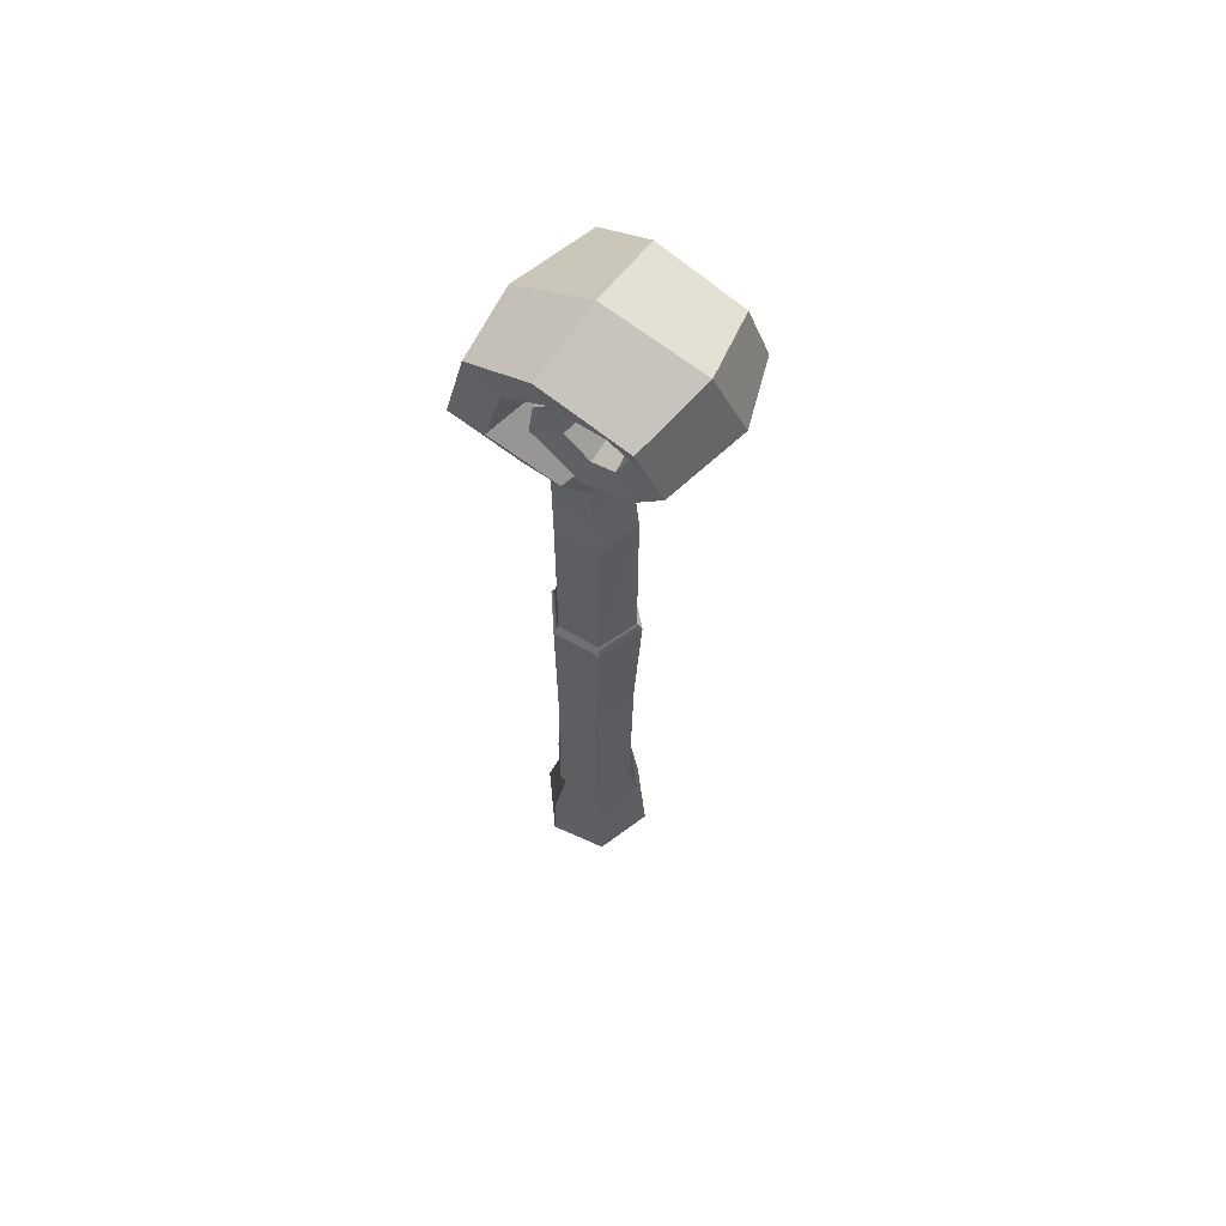
<metadata>
{"format":"obj","ext":"obj","renderer":"f3d","projection":"perspective","resolution":1024,"background":"white","views":[{"elev":63.1,"azim":-142.8,"up":"+Y"}]}
</metadata>
<code>
g wandHealing
v 0.01223 -0.2779 -0.06181
v 0.01546 -0.2318 -0.05488
v -0.04327 -0.2852 -0.04697
v -0.03756 -0.2141 -0.04228
v -0.04327 -0.2852 -0.04697
v -0.03756 -0.2141 -0.04228
v -0.0595 -0.286 0.01244
v -0.05034 -0.2068 0.008137
v -0.01772 -0.2825 0.05399
v -0.0595 -0.286 0.01244
v -0.01436 -0.2136 0.04559
v -0.05034 -0.2068 0.008137
v 0.04047 -0.2758 0.03868
v -0.01772 -0.2825 0.05399
v 0.03644 -0.2257 0.03023
v -0.01436 -0.2136 0.04559
v 0.05644 -0.2743 -0.01447
v 0.04047 -0.2758 0.03868
v 0.04672 -0.2361 -0.01699
v 0.03644 -0.2257 0.03023
v 0.05644 -0.2743 -0.01447
v 0.04672 -0.2361 -0.01699
v 0.01223 -0.2779 -0.06181
v 0.01546 -0.2318 -0.05488
v -0.04327 -0.2852 -0.04697
v 0.0007626 -0.2956 -0.0008215
v 0.01223 -0.2779 -0.06181
v -0.0595 -0.286 0.01244
v 0.0007626 -0.2956 -0.0008215
v -0.04327 -0.2852 -0.04697
v -0.01772 -0.2825 0.05399
v 0.0007626 -0.2956 -0.0008215
v -0.0595 -0.286 0.01244
v 0.04047 -0.2758 0.03868
v 0.0007626 -0.2956 -0.0008215
v -0.01772 -0.2825 0.05399
v 0.05644 -0.2743 -0.01447
v 0.0007626 -0.2956 -0.0008215
v 0.04047 -0.2758 0.03868
v 0.01223 -0.2779 -0.06181
v 0.0007626 -0.2956 -0.0008215
v 0.05644 -0.2743 -0.01447
v 0.01659 0.6133 -0.003868
v -0.01107 0.6312 0.002251
v 0.02576 0.6196 0.0621
v -0.01057 0.6444 0.06765
v -0.01107 0.6312 0.002251
v -0.04919 0.6261 0.006092
v -0.01057 0.6444 0.06765
v -0.0574 0.6334 0.06862
v -0.04919 0.6261 0.006092
v -0.06509 0.6011 0.01214
v -0.0574 0.6334 0.06862
v -0.07202 0.601 0.06324
v -0.0401 0.5756 0.001195
v -0.03519 0.5689 0.05264
v -0.0551 0.5784 8.891e-05
v -0.05939 0.5755 0.05486
v -0.0401 0.5756 0.001195
v -0.02668 0.5893 0.003518
v -0.03519 0.5689 0.05264
v -0.01248 0.5859 0.05677
v 0.02334 0.5728 -0.01064
v 0.01659 0.6133 -0.003868
v 0.04323 0.573 0.06613
v 0.02576 0.6196 0.0621
v 0.02576 0.6196 0.0621
v -0.01057 0.6444 0.06765
v 0.05314 0.6448 0.07917
v -0.004365 0.6784 0.07511
v -0.01057 0.6444 0.06765
v -0.0574 0.6334 0.06862
v -0.004365 0.6784 0.07511
v -0.08919 0.6535 0.08118
v -0.0574 0.6334 0.06862
v -0.07202 0.601 0.06324
v -0.08919 0.6535 0.08118
v -0.1071 0.6028 0.08845
v -0.05939 0.5755 0.05486
v -0.03519 0.5689 0.05264
v -0.07791 0.5497 0.07564
v -0.03096 0.539 0.0656
v -0.01248 0.5859 0.05677
v 0.01254 0.577 0.05089
v -0.03519 0.5689 0.05264
v -0.03096 0.539 0.0656
v 0.04323 0.573 0.06613
v 0.02576 0.6196 0.0621
v 0.07308 0.5697 0.06714
v 0.05314 0.6448 0.07917
v 0.05314 0.6448 0.07917
v -0.004365 0.6784 0.07511
v 0.0694 0.6527 -0.008243
v -0.008342 0.6901 -0.0008781
v -0.08919 0.6535 0.08118
v -0.1059 0.6602 0.01188
v -0.004365 0.6784 0.07511
v -0.008342 0.6901 -0.0008781
v -0.1071 0.6028 0.08845
v -0.1329 0.5987 0.02448
v -0.08919 0.6535 0.08118
v -0.1059 0.6602 0.01188
v -0.07791 0.5497 0.07564
v -0.03096 0.539 0.0656
v -0.08806 0.5312 0.02273
v -0.0335 0.5205 0.005161
v -0.03096 0.539 0.0656
v 0.01254 0.577 0.05089
v -0.0335 0.5205 0.005161
v 0.02087 0.568 -0.009233
v 0.05314 0.6448 0.07917
v 0.0694 0.6527 -0.008243
v 0.07308 0.5697 0.06714
v 0.08898 0.572 -0.004831
v -0.008342 0.6901 -0.0008781
v -0.01035 0.6778 -0.08001
v 0.0694 0.6527 -0.008243
v 0.05615 0.648 -0.08118
v -0.1059 0.6602 0.01188
v -0.09607 0.65 -0.07106
v -0.008342 0.6901 -0.0008781
v -0.01035 0.6778 -0.08001
v -0.1329 0.5987 0.02448
v -0.1175 0.5943 -0.06022
v -0.1059 0.6602 0.01188
v -0.09607 0.65 -0.07106
v -0.08806 0.5312 0.02273
v -0.0335 0.5205 0.005161
v -0.08292 0.5405 -0.0501
v -0.03798 0.5309 -0.05722
v -0.0335 0.5205 0.005161
v 0.02087 0.568 -0.009233
v -0.03798 0.5309 -0.05722
v 0.01019 0.5724 -0.0635
v 0.0694 0.6527 -0.008243
v 0.05615 0.648 -0.08118
v 0.08898 0.572 -0.004831
v 0.07566 0.5657 -0.0843
v 0.05615 0.648 -0.08118
v -0.01035 0.6778 -0.08001
v 0.024 0.6238 -0.0772
v -0.0137 0.6399 -0.07042
v -0.09607 0.65 -0.07106
v -0.06352 0.6295 -0.06157
v -0.01035 0.6778 -0.08001
v -0.0137 0.6399 -0.07042
v -0.1175 0.5943 -0.06022
v -0.07488 0.5942 -0.04819
v -0.09607 0.65 -0.07106
v -0.06352 0.6295 -0.06157
v -0.03798 0.5309 -0.05722
v -0.04196 0.5643 -0.05296
v -0.08292 0.5405 -0.0501
v -0.06531 0.5707 -0.05197
v -0.03798 0.5309 -0.05722
v 0.01019 0.5724 -0.0635
v -0.04196 0.5643 -0.05296
v -0.017 0.5835 -0.05424
v 0.05615 0.648 -0.08118
v 0.024 0.6238 -0.0772
v 0.07566 0.5657 -0.0843
v 0.03661 0.5689 -0.08507
v 0.024 0.6238 -0.0772
v -0.0137 0.6399 -0.07042
v 0.01659 0.6133 -0.003868
v -0.01107 0.6312 0.002251
v -0.0137 0.6399 -0.07042
v -0.06352 0.6295 -0.06157
v -0.01107 0.6312 0.002251
v -0.04919 0.6261 0.006092
v -0.06352 0.6295 -0.06157
v -0.07488 0.5942 -0.04819
v -0.04919 0.6261 0.006092
v -0.06509 0.6011 0.01214
v -0.06531 0.5707 -0.05197
v -0.04196 0.5643 -0.05296
v -0.0551 0.5784 8.891e-05
v -0.0401 0.5756 0.001195
v -0.04196 0.5643 -0.05296
v -0.017 0.5835 -0.05424
v -0.0401 0.5756 0.001195
v -0.02668 0.5893 0.003518
v 0.03661 0.5689 -0.08507
v 0.024 0.6238 -0.0772
v 0.02334 0.5728 -0.01064
v 0.01659 0.6133 -0.003868
v -0.009811 0.5195 0.06368
v 0.04323 0.573 0.06613
v 0.02607 0.5156 0.05564
v 0.07308 0.5697 0.06714
v -0.03439 0.522 0.0007494
v 0.02334 0.5728 -0.01064
v -0.009811 0.5195 0.06368
v 0.04323 0.573 0.06613
v -0.03439 0.522 0.0007494
v -0.01845 0.5151 -0.062
v 0.02334 0.5728 -0.01064
v 0.03661 0.5689 -0.08507
v -0.01845 0.5151 -0.062
v 0.02122 0.5115 -0.06155
v 0.03661 0.5689 -0.08507
v 0.07566 0.5657 -0.0843
v 0.03563 0.5139 -0.004524
v 0.08898 0.572 -0.004831
v 0.02122 0.5115 -0.06155
v 0.07566 0.5657 -0.0843
v 0.02607 0.5156 0.05564
v 0.07308 0.5697 0.06714
v 0.03563 0.5139 -0.004524
v 0.08898 0.572 -0.004831
v -0.05939 0.5755 0.05486
v -0.07791 0.5497 0.07564
v -0.07202 0.601 0.06324
v -0.1071 0.6028 0.08845
v -0.0551 0.5784 8.891e-05
v -0.05939 0.5755 0.05486
v -0.06509 0.6011 0.01214
v -0.07202 0.601 0.06324
v -0.06531 0.5707 -0.05197
v -0.0551 0.5784 8.891e-05
v -0.07488 0.5942 -0.04819
v -0.06509 0.6011 0.01214
v -0.08292 0.5405 -0.0501
v -0.06531 0.5707 -0.05197
v -0.1175 0.5943 -0.06022
v -0.07488 0.5942 -0.04819
v -0.08806 0.5312 0.02273
v -0.08292 0.5405 -0.0501
v -0.1329 0.5987 0.02448
v -0.1175 0.5943 -0.06022
v -0.1071 0.6028 0.08845
v -0.07791 0.5497 0.07564
v -0.1329 0.5987 0.02448
v -0.08806 0.5312 0.02273
v -0.01248 0.5859 0.05677
v -0.02668 0.5893 0.003518
v -0.01058 0.6029 0.04811
v -0.02423 0.5979 0.003007
v -0.01248 0.5859 0.05677
v -0.01058 0.6029 0.04811
v 0.01254 0.577 0.05089
v 0.008353 0.6097 0.04127
v 0.01254 0.577 0.05089
v 0.008353 0.6097 0.04127
v 0.02087 0.568 -0.009233
v 0.01629 0.6136 -0.0124
v 0.01019 0.5724 -0.0635
v 0.02087 0.568 -0.009233
v 0.008114 0.6032 -0.05989
v 0.01629 0.6136 -0.0124
v 0.01019 0.5724 -0.0635
v 0.008114 0.6032 -0.05989
v -0.017 0.5835 -0.05424
v -0.01747 0.5981 -0.04385
v -0.017 0.5835 -0.05424
v -0.01747 0.5981 -0.04385
v -0.02668 0.5893 0.003518
v -0.02423 0.5979 0.003007
v -0.01058 0.6029 0.04811
v -0.02423 0.5979 0.003007
v -0.01874 0.6086 0.04583
v -0.02423 0.5979 0.003007
v -0.02278 0.597 0.005059
v -0.01874 0.6086 0.04583
v -0.01058 0.6029 0.04811
v -0.01874 0.6086 0.04583
v 0.008353 0.6097 0.04127
v -0.01166 0.6275 0.03889
v 0.01629 0.6136 -0.0124
v 0.008353 0.6097 0.04127
v -0.01442 0.6333 -0.005879
v -0.01166 0.6275 0.03889
v 0.008114 0.6032 -0.05989
v 0.01629 0.6136 -0.0124
v -0.01327 0.6187 -0.05367
v -0.01442 0.6333 -0.005879
v 0.008114 0.6032 -0.05989
v -0.01327 0.6187 -0.05367
v -0.01747 0.5981 -0.04385
v -0.02093 0.6006 -0.03677
v -0.01747 0.5981 -0.04385
v -0.02093 0.6006 -0.03677
v -0.02423 0.5979 0.003007
v -0.02278 0.597 0.005059
v -0.02278 0.597 0.005059
v -0.02534 0.5958 0.006063
v -0.01874 0.6086 0.04583
v -0.03061 0.6041 0.04721
v -0.01166 0.6275 0.03889
v -0.01874 0.6086 0.04583
v -0.04413 0.6215 0.04713
v -0.03061 0.6041 0.04721
v -0.01442 0.6333 -0.005879
v -0.01166 0.6275 0.03889
v -0.05214 0.6249 -0.003114
v -0.04413 0.6215 0.04713
v -0.01327 0.6187 -0.05367
v -0.01442 0.6333 -0.005879
v -0.04187 0.6139 -0.04681
v -0.05214 0.6249 -0.003114
v -0.01327 0.6187 -0.05367
v -0.04187 0.6139 -0.04681
v -0.02093 0.6006 -0.03677
v -0.03005 0.5991 -0.0357
v -0.02093 0.6006 -0.03677
v -0.03005 0.5991 -0.0357
v -0.02278 0.597 0.005059
v -0.02534 0.5958 0.006063
v 0.0262 0.4792 0.02238
v -0.009902 0.4774 0.03251
v 0.02607 0.5156 0.05564
v -0.009811 0.5195 0.06368
v -0.03618 0.4797 0.006572
v -0.03439 0.522 0.0007494
v -0.009902 0.4774 0.03251
v -0.009811 0.5195 0.06368
v -0.03618 0.4797 0.006572
v -0.02454 0.4736 -0.03435
v -0.03439 0.522 0.0007494
v -0.01845 0.5151 -0.062
v -0.02454 0.4736 -0.03435
v 0.01181 0.4754 -0.03885
v -0.01845 0.5151 -0.062
v 0.02122 0.5115 -0.06155
v 0.03521 0.4757 -0.01091
v 0.03563 0.5139 -0.004524
v 0.01181 0.4754 -0.03885
v 0.02122 0.5115 -0.06155
v 0.03521 0.4757 -0.01091
v 0.0262 0.4792 0.02238
v 0.03563 0.5139 -0.004524
v 0.02607 0.5156 0.05564
v -0.04413 0.6215 0.04713
v -0.03061 0.6041 0.04721
v -0.05788 0.5996 0.04771
v -0.03702 0.5921 0.04662
v -0.05214 0.6249 -0.003114
v -0.04413 0.6215 0.04713
v -0.06647 0.6045 0.002655
v -0.05788 0.5996 0.04771
v -0.04187 0.6139 -0.04681
v -0.05214 0.6249 -0.003114
v -0.05677 0.5953 -0.0376
v -0.06647 0.6045 0.002655
v -0.03061 0.6041 0.04721
v -0.02534 0.5958 0.006063
v -0.03702 0.5921 0.04662
v -0.02621 0.5897 0.008072
v -0.04187 0.6139 -0.04681
v -0.05677 0.5953 -0.0376
v -0.03005 0.5991 -0.0357
v -0.03392 0.5879 -0.03336
v -0.03005 0.5991 -0.0357
v -0.03392 0.5879 -0.03336
v -0.02534 0.5958 0.006063
v -0.02621 0.5897 0.008072
v -0.03968 0.5749 0.01142
v -0.0435 0.581 0.03598
v -0.02621 0.5897 0.008072
v -0.03702 0.5921 0.04662
v -0.0435 0.581 0.03598
v -0.05357 0.5847 0.04096
v -0.03702 0.5921 0.04662
v -0.05788 0.5996 0.04771
v -0.05788 0.5996 0.04771
v -0.05357 0.5847 0.04096
v -0.06647 0.6045 0.002655
v -0.05868 0.581 0.007258
v -0.05868 0.581 0.007258
v -0.053 0.5787 -0.02151
v -0.06647 0.6045 0.002655
v -0.05677 0.5953 -0.0376
v -0.05677 0.5953 -0.0376
v -0.053 0.5787 -0.02151
v -0.03392 0.5879 -0.03336
v -0.03866 0.5766 -0.01864
v -0.03392 0.5879 -0.03336
v -0.03866 0.5766 -0.01864
v -0.02621 0.5897 0.008072
v -0.03866 0.5766 -0.01864
v -0.03968 0.5749 0.01142
v -0.02621 0.5897 0.008072
v -0.03968 0.5749 0.01142
v -0.05868 0.581 0.007258
v -0.0435 0.581 0.03598
v -0.05357 0.5847 0.04096
v -0.03968 0.5749 0.01142
v -0.03866 0.5766 -0.01864
v -0.05868 0.581 0.007258
v -0.053 0.5787 -0.02151
v -0.01436 -0.2136 0.04559
v -0.05034 -0.2068 0.008137
v -0.006823 -0.1665 0.03161
v -0.03503 -0.1654 0.004629
v -0.03756 -0.2141 -0.04228
v -0.02479 -0.171 -0.03306
v -0.05034 -0.2068 0.008137
v -0.03503 -0.1654 0.004629
v 0.01546 -0.2318 -0.05488
v 0.01019 -0.1773 -0.03973
v -0.03756 -0.2141 -0.04228
v -0.02479 -0.171 -0.03306
v 0.04672 -0.2361 -0.01699
v 0.03471 -0.1831 -0.01112
v 0.01546 -0.2318 -0.05488
v 0.01019 -0.1773 -0.03973
v 0.04672 -0.2361 -0.01699
v 0.03644 -0.2257 0.03023
v 0.03471 -0.1831 -0.01112
v 0.02676 -0.1729 0.01886
v 0.03644 -0.2257 0.03023
v -0.01436 -0.2136 0.04559
v 0.02676 -0.1729 0.01886
v -0.006823 -0.1665 0.03161
v 0.03285 -0.1644 0.02199
v -0.007399 -0.1582 0.03815
v 0.03055 0.01414 0.0321
v -0.006823 -0.1665 0.03161
v 0.02676 -0.1729 0.01886
v -0.007399 -0.1582 0.03815
v -0.009224 0.01805 0.04692
v -0.007399 -0.1582 0.03815
v -0.04113 -0.1567 0.006041
v -0.009224 0.01805 0.04692
v -0.03503 -0.1654 0.004629
v -0.006823 -0.1665 0.03161
v -0.04113 -0.1567 0.006041
v -0.039 0.02044 0.01405
v -0.009224 0.01805 0.04692
v -0.02812 -0.1622 -0.03842
v -0.02712 0.01423 -0.0347
v -0.04113 -0.1567 0.006041
v -0.02479 -0.171 -0.03306
v -0.03503 -0.1654 0.004629
v -0.02712 0.01423 -0.0347
v -0.039 0.02044 0.01405
v -0.04113 -0.1567 0.006041
v 0.01346 -0.1684 -0.04533
v 0.01303 0.008644 -0.04264
v -0.02812 -0.1622 -0.03842
v 0.01019 -0.1773 -0.03973
v -0.02479 -0.171 -0.03306
v 0.01217 0.1898 -0.04548
v -0.02712 0.01423 -0.0347
v 0.01303 0.008644 -0.04264
v -0.02712 0.01423 -0.0347
v -0.02812 -0.1622 -0.03842
v 0.04187 -0.174 -0.01337
v 0.03739 0.00747 -0.008691
v 0.01346 -0.1684 -0.04533
v 0.03739 0.00747 -0.008691
v 0.01303 0.008644 -0.04264
v 0.01346 -0.1684 -0.04533
v 0.03979 0.193 -0.01345
v 0.04187 -0.174 -0.01337
v 0.03285 -0.1644 0.02199
v 0.03739 0.00747 -0.008691
v 0.02676 -0.1729 0.01886
v 0.03471 -0.1831 -0.01112
v 0.02903 0.1961 0.02585
v 0.03979 0.193 -0.01345
v 0.03285 -0.1644 0.02199
v 0.03055 0.01414 0.0321
v 0.03739 0.00747 -0.008691
v -0.02215 0.3942 0.02629
v -0.009902 0.4774 0.03251
v 0.01653 0.3943 0.01485
v 0.0262 0.4792 0.02238
v -0.04969 0.3956 0.002126
v -0.03618 0.4797 0.006572
v -0.02215 0.3942 0.02629
v -0.009902 0.4774 0.03251
v -0.02215 0.3942 0.02629
v -0.03913 0.3905 -0.03829
v -0.02454 0.4736 -0.03435
v -0.04969 0.3956 0.002126
v -0.03618 0.4797 0.006572
v -0.03913 0.3905 -0.03829
v 0.005822 0.39 -0.04495
v -0.02454 0.4736 -0.03435
v 0.005822 0.39 -0.04495
v 0.01181 0.4754 -0.03885
v -0.02454 0.4736 -0.03435
v 0.005822 0.39 -0.04495
v 0.02613 0.3878 -0.01372
v 0.01181 0.4754 -0.03885
v 0.009916 0.1981 -0.04049
v 0.02613 0.3878 -0.01372
v 0.03521 0.4757 -0.01091
v 0.01181 0.4754 -0.03885
v 0.02613 0.3878 -0.01372
v 0.01653 0.3943 0.01485
v 0.03521 0.4757 -0.01091
v 0.01653 0.3943 0.01485
v 0.0262 0.4792 0.02238
v 0.03521 0.4757 -0.01091
v 0.02519 0.2042 0.02145
v -0.01327 0.2058 0.03435
v 0.01653 0.3943 0.01485
v -0.02215 0.3942 0.02629
v -0.01327 0.2058 0.03435
v -0.04767 0.2013 0.004587
v -0.02215 0.3942 0.02629
v -0.04767 0.2013 0.004587
v -0.04969 0.3956 0.002126
v -0.02215 0.3942 0.02629
v -0.04767 0.2013 0.004587
v -0.03365 0.1978 -0.03556
v -0.04969 0.3956 0.002126
v -0.03365 0.1978 -0.03556
v -0.03913 0.3905 -0.03829
v -0.04969 0.3956 0.002126
v 0.009916 0.1981 -0.04049
v 0.005822 0.39 -0.04495
v -0.03365 0.1978 -0.03556
v -0.03913 0.3905 -0.03829
v 0.03429 0.2014 -0.01278
v 0.02613 0.3878 -0.01372
v 0.009916 0.1981 -0.04049
v 0.02519 0.2042 0.02145
v 0.01653 0.3943 0.01485
v 0.03429 0.2014 -0.01278
v 0.01653 0.3943 0.01485
v 0.02613 0.3878 -0.01372
v 0.03429 0.2014 -0.01278
v 0.03055 0.01414 0.0321
v -0.009224 0.01805 0.04692
v 0.02903 0.1961 0.02585
v -0.01428 0.1979 0.04046
v -0.009224 0.01805 0.04692
v -0.039 0.02044 0.01405
v -0.01428 0.1979 0.04046
v -0.039 0.02044 0.01405
v -0.05276 0.1933 0.006672
v -0.01428 0.1979 0.04046
v -0.02712 0.01423 -0.0347
v -0.03715 0.1896 -0.03951
v -0.039 0.02044 0.01405
v -0.03715 0.1896 -0.03951
v -0.05276 0.1933 0.006672
v -0.039 0.02044 0.01405
v 0.01217 0.1898 -0.04548
v -0.03715 0.1896 -0.03951
v -0.02712 0.01423 -0.0347
v 0.03979 0.193 -0.01345
v 0.01217 0.1898 -0.04548
v 0.01303 0.008644 -0.04264
v 0.03055 0.01414 0.0321
v 0.02903 0.1961 0.02585
v 0.03739 0.00747 -0.008691
v 0.03471 -0.1831 -0.01112
v 0.04187 -0.174 -0.01337
v 0.01346 -0.1684 -0.04533
v 0.01019 -0.1773 -0.03973
v 0.02519 0.2042 0.02145
v 0.02903 0.1961 0.02585
v -0.01428 0.1979 0.04046
v -0.01327 0.2058 0.03435
v -0.01327 0.2058 0.03435
v -0.01428 0.1979 0.04046
v -0.05276 0.1933 0.006672
v -0.04767 0.2013 0.004587
v -0.04767 0.2013 0.004587
v -0.05276 0.1933 0.006672
v -0.03715 0.1896 -0.03951
v -0.03365 0.1978 -0.03556
v -0.03365 0.1978 -0.03556
v -0.03715 0.1896 -0.03951
v 0.01217 0.1898 -0.04548
v 0.009916 0.1981 -0.04049
v 0.009916 0.1981 -0.04049
v 0.01217 0.1898 -0.04548
v 0.03979 0.193 -0.01345
v 0.03429 0.2014 -0.01278
v 0.03429 0.2014 -0.01278
v 0.03979 0.193 -0.01345
v 0.02903 0.1961 0.02585
v 0.02519 0.2042 0.02145
g wandHealing_0
f 3 2 1
f 3 4 2
f 7 6 5
f 7 8 6
f 11 10 9
f 11 12 10
f 15 14 13
f 15 16 14
f 19 18 17
f 19 20 18
f 23 22 21
f 23 24 22
f 27 26 25
f 30 29 28
f 33 32 31
f 36 35 34
f 39 38 37
f 42 41 40
f 45 44 43
f 45 46 44
f 49 48 47
f 49 50 48
f 53 52 51
f 53 54 52
f 57 56 55
f 57 58 56
f 61 60 59
f 61 62 60
f 65 64 63
f 65 66 64
f 69 68 67
f 69 70 68
f 73 72 71
f 73 74 72
f 77 76 75
f 77 78 76
f 81 80 79
f 81 82 80
f 85 84 83
f 85 86 84
f 89 88 87
f 89 90 88
f 93 92 91
f 93 94 92
f 97 96 95
f 97 98 96
f 101 100 99
f 101 102 100
f 105 104 103
f 105 106 104
f 109 108 107
f 109 110 108
f 113 112 111
f 113 114 112
f 117 116 115
f 117 118 116
f 121 120 119
f 121 122 120
f 125 124 123
f 125 126 124
f 129 128 127
f 129 130 128
f 133 132 131
f 133 134 132
f 137 136 135
f 137 138 136
f 141 140 139
f 141 142 140
f 145 144 143
f 145 146 144
f 149 148 147
f 149 150 148
f 153 152 151
f 153 154 152
f 157 156 155
f 157 158 156
f 161 160 159
f 161 162 160
f 165 164 163
f 165 166 164
f 169 168 167
f 169 170 168
f 173 172 171
f 173 174 172
f 177 176 175
f 177 178 176
f 181 180 179
f 181 182 180
f 185 184 183
f 185 186 184
f 189 188 187
f 189 190 188
f 193 192 191
f 193 194 192
f 197 196 195
f 197 198 196
f 201 200 199
f 201 202 200
f 205 204 203
f 205 206 204
f 209 208 207
f 209 210 208
f 213 212 211
f 213 214 212
f 217 216 215
f 217 218 216
f 221 220 219
f 221 222 220
f 225 224 223
f 225 226 224
f 229 228 227
f 229 230 228
f 233 232 231
f 233 234 232
f 237 236 235
f 237 238 236
f 241 240 239
f 241 242 240
f 245 244 243
f 245 246 244
f 249 248 247
f 249 250 248
f 253 252 251
f 253 254 252
f 257 256 255
f 257 258 256
f 261 260 259
f 264 263 262
f 267 266 265
f 267 268 266
f 271 270 269
f 271 272 270
f 275 274 273
f 275 276 274
f 279 278 277
f 279 280 278
f 283 282 281
f 283 284 282
f 287 286 285
f 287 288 286
f 291 290 289
f 291 292 290
f 295 294 293
f 295 296 294
f 299 298 297
f 299 300 298
f 303 302 301
f 303 304 302
f 307 306 305
f 307 308 306
f 311 310 309
f 311 312 310
f 315 314 313
f 315 316 314
f 319 318 317
f 319 320 318
f 323 322 321
f 323 324 322
f 327 326 325
f 327 328 326
f 331 330 329
f 331 332 330
f 335 334 333
f 335 336 334
f 339 338 337
f 339 340 338
f 343 342 341
f 343 344 342
f 347 346 345
f 347 348 346
f 351 350 349
f 351 352 350
f 355 354 353
f 355 356 354
f 359 358 357
f 359 360 358
f 363 362 361
f 363 364 362
f 367 366 365
f 367 368 366
f 371 370 369
f 371 372 370
f 375 374 373
f 375 376 374
f 379 378 377
f 382 381 380
f 385 384 383
f 385 386 384
f 389 388 387
f 389 390 388
f 393 392 391
f 393 394 392
f 397 396 395
f 397 398 396
f 401 400 399
f 401 402 400
f 405 404 403
f 405 406 404
f 409 408 407
f 409 410 408
f 413 412 411
f 413 414 412
f 417 416 415
f 415 416 418
f 419 415 418
f 417 421 420
f 424 423 422
f 422 423 425
f 426 422 425
f 429 428 427
f 432 431 430
f 432 430 433
f 434 432 433
f 437 436 435
f 440 439 438
f 440 438 441
f 442 440 441
f 444 443 439
f 447 446 445
f 450 449 448
f 453 452 451
f 452 454 451
f 457 456 455
f 455 456 458
f 459 455 458
f 457 461 460
f 464 463 462
f 467 466 465
f 467 468 466
f 471 470 469
f 473 472 470
f 476 475 474
f 476 477 475
f 480 479 478
f 483 482 481
f 486 485 484
f 487 484 485
f 490 489 488
f 493 492 491
f 496 495 494
f 499 498 497
f 499 500 498
f 503 502 501
f 506 505 504
f 509 508 507
f 512 511 510
f 515 514 513
f 515 516 514
f 519 518 517
f 522 521 520
f 525 524 523
f 528 527 526
f 528 529 527
f 532 531 530
f 535 534 533
f 538 537 536
f 541 540 539
f 544 543 542
f 547 546 545
f 550 549 548
f 553 552 551
f 554 553 551
f 557 556 555
f 558 557 555
f 561 560 559
f 562 561 559
f 565 564 563
f 566 565 563
f 569 568 567
f 570 569 567
f 573 572 571
f 574 573 571
f 577 576 575
f 578 577 575

</code>
